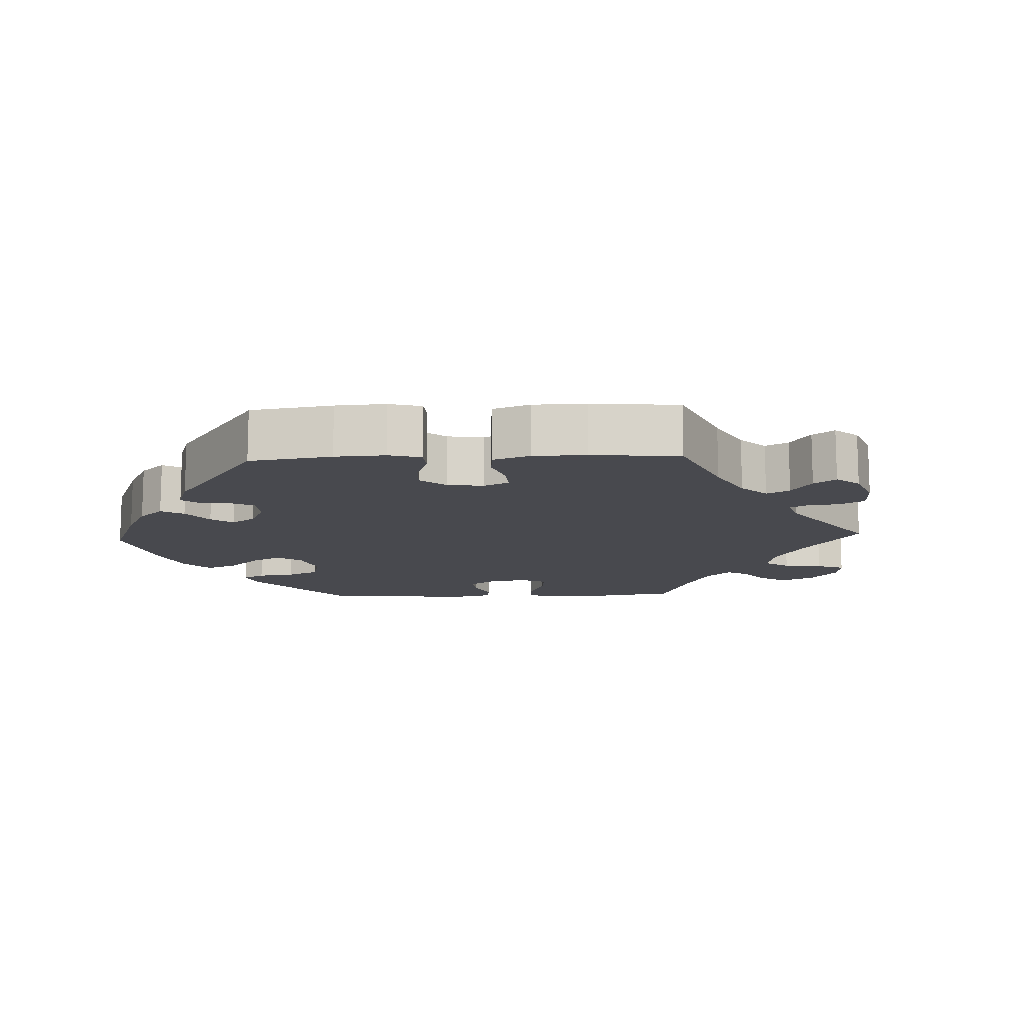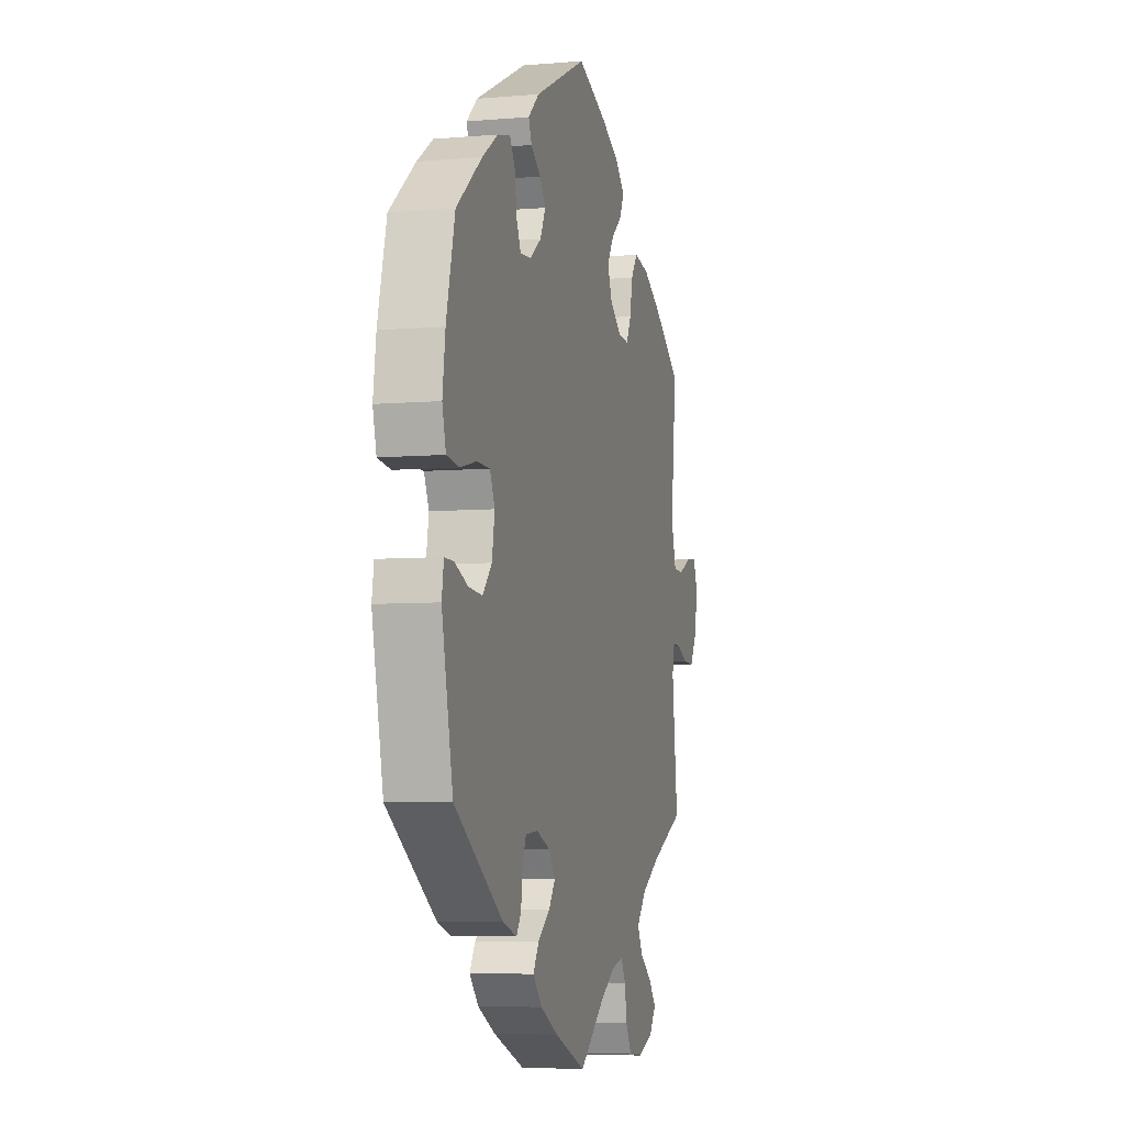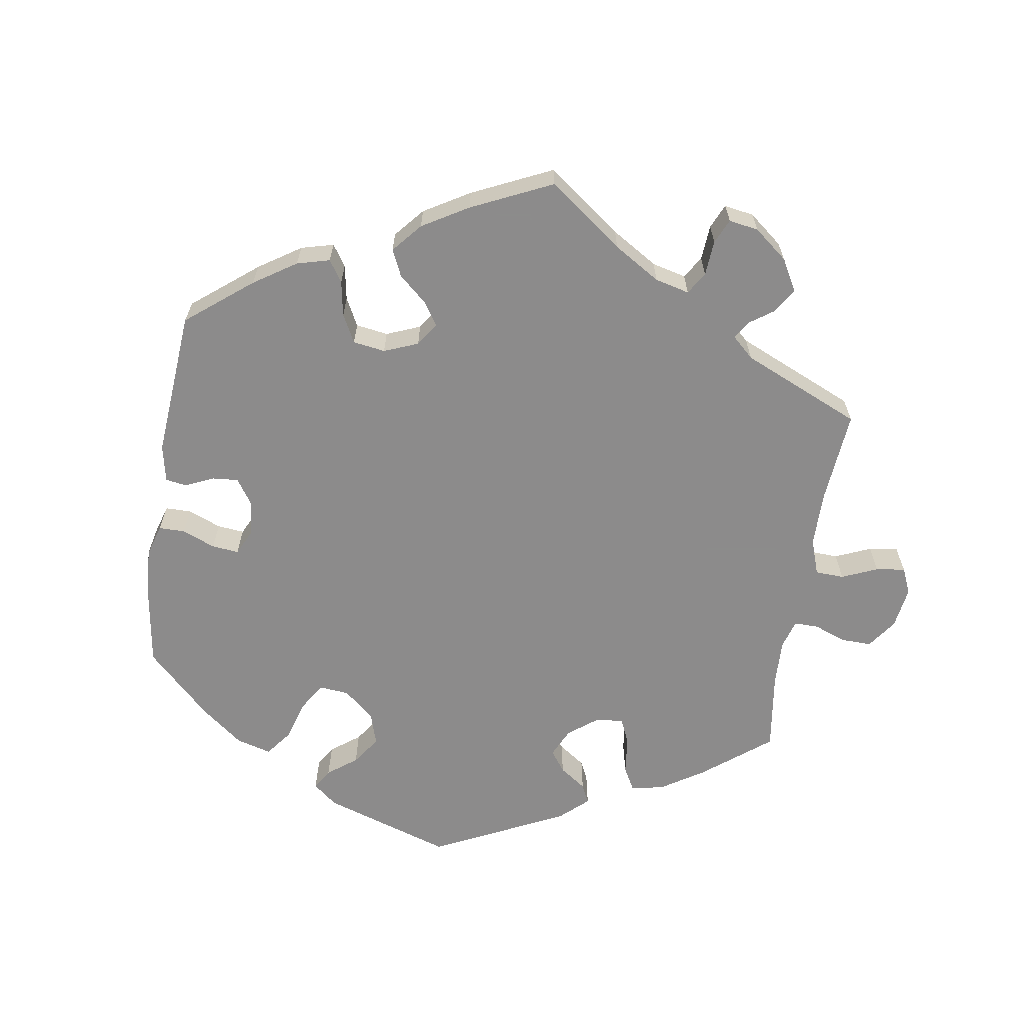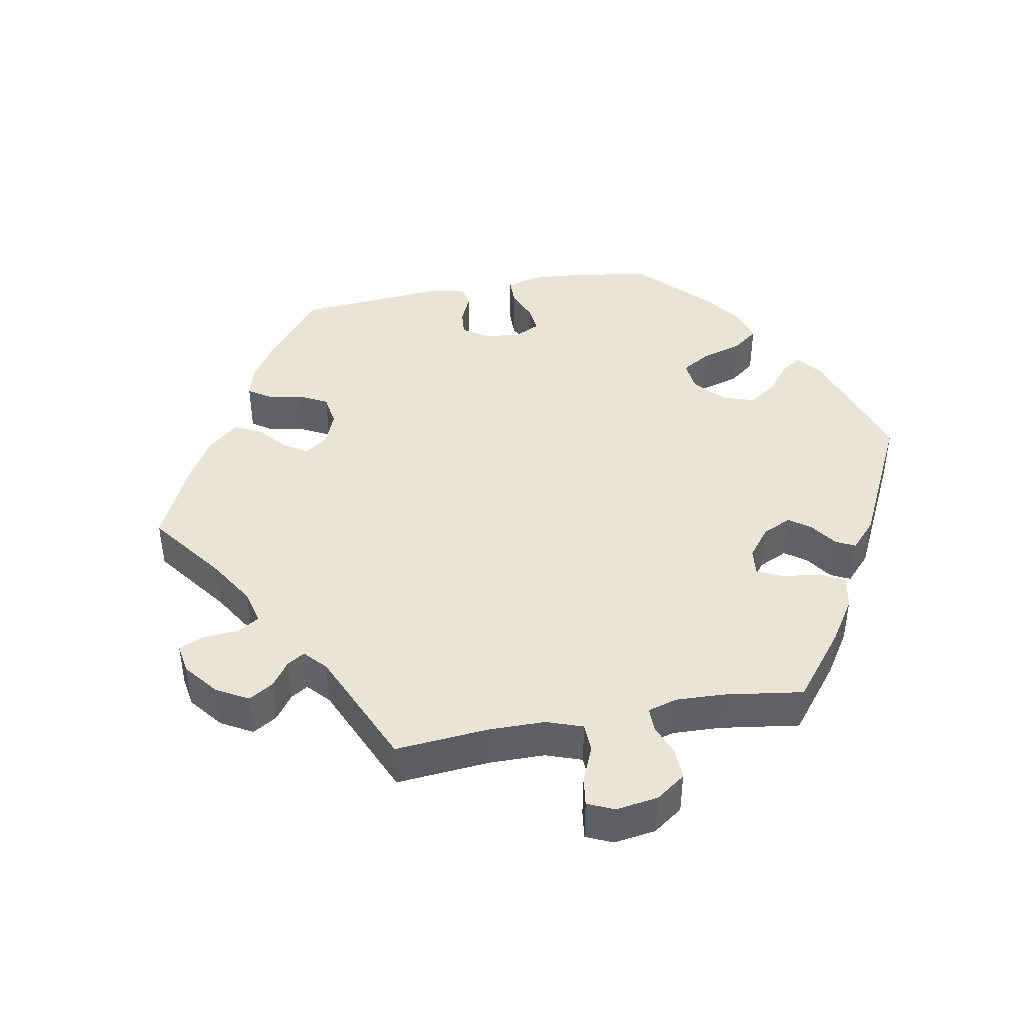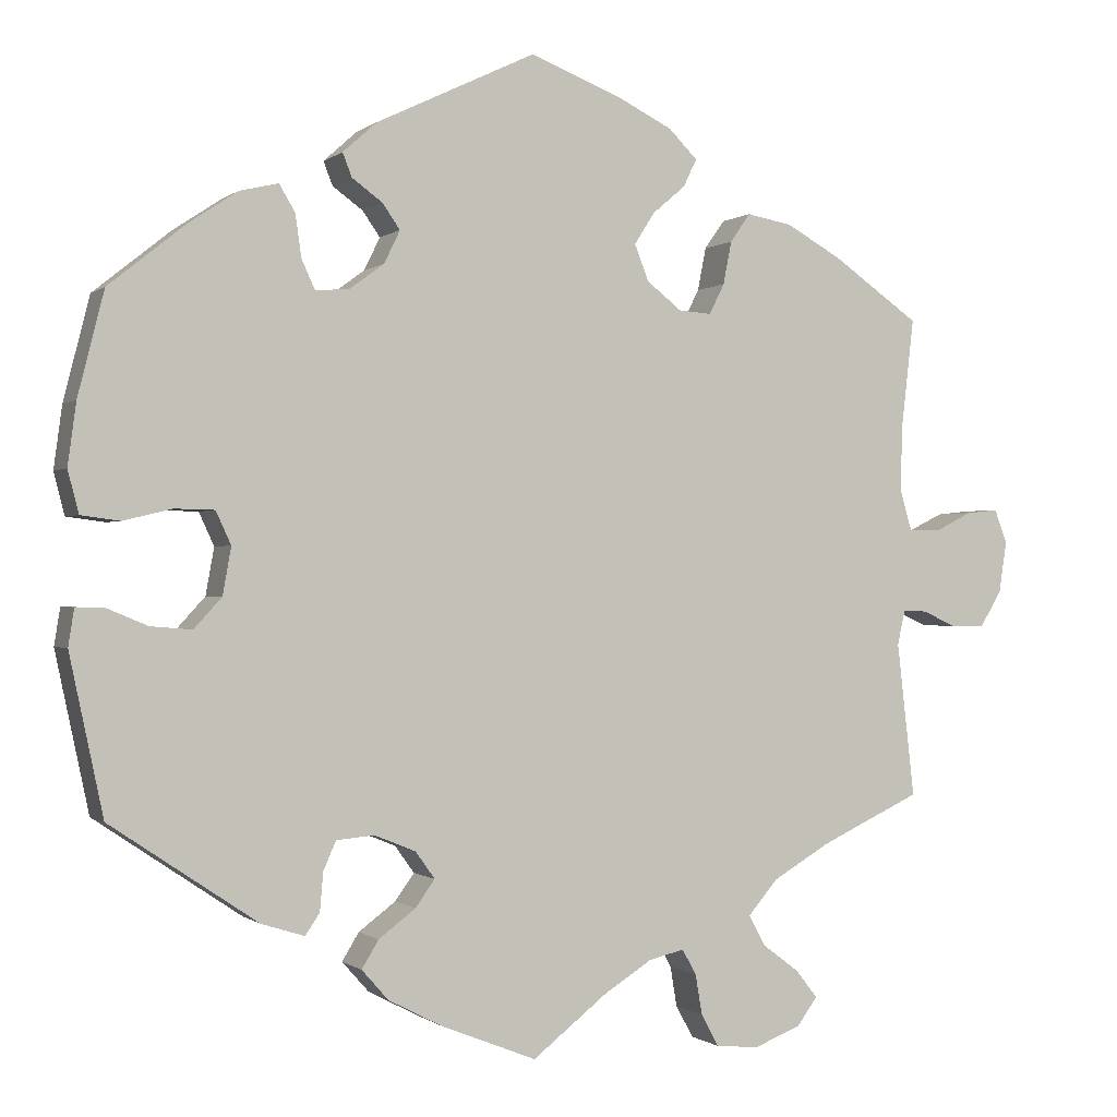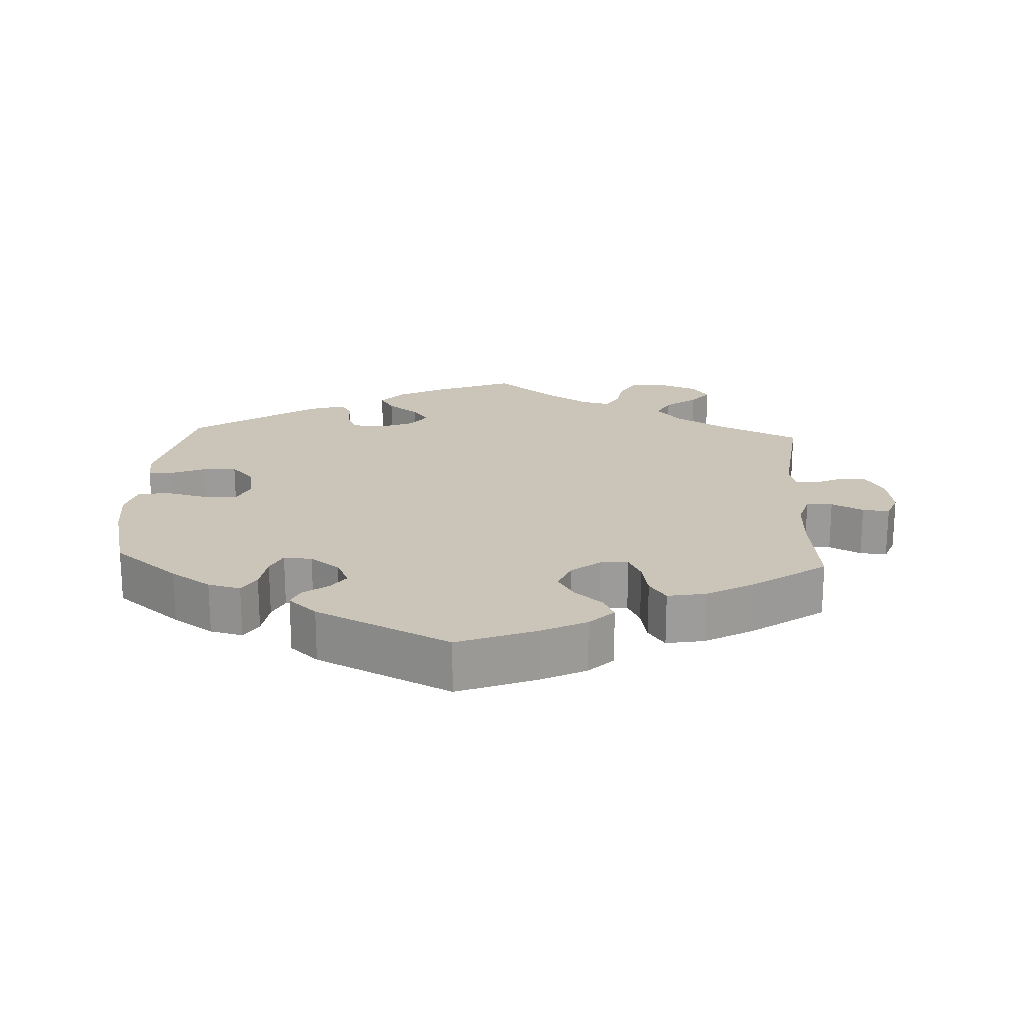
<metadata>
{"format":"obj","ext":"obj","renderer":"f3d","projection":"perspective","resolution":1024,"background":"white","views":[{"elev":-12.7,"azim":32.6,"up":"+Y"},{"elev":-6.0,"azim":-75.3,"up":"+Z"},{"elev":-64.0,"azim":50.9,"up":"+Y"},{"elev":42.7,"azim":139.5,"up":"+Y"},{"elev":-0.5,"azim":-22.7,"up":"+Z"},{"elev":20.3,"azim":3.0,"up":"+Y"}]}
</metadata>
<code>
v 0.38 0.07 -0.345
v 0.312 0.07 -0.385
v 0.277 0.07 -0.426
v 0.296 0.07 -0.462
v 0.34 0.07 -0.495
v 0.366 0.07 -0.528
v 0.342 0.07 -0.561
v 0.286 0.07 -0.583
v 0.235 0.07 -0.578
v 0.214 0.07 -0.54
v 0.206 0.07 -0.492
v 0.189 0.07 -0.462
v 0.147 0.07 -0.472
v 0.09 0.07 -0.508
v 0.001 0.07 -0.578
v -0.112 0.07 -0.533
v -0.176 0.07 -0.5
v -0.208 0.07 -0.464
v -0.188 0.07 -0.431
v -0.144 0.07 -0.398
v -0.121 0.07 -0.366
v -0.144 0.07 -0.334
v -0.193 0.07 -0.314
v -0.238 0.07 -0.318
v -0.253 0.07 -0.352
v -0.257 0.07 -0.398
v -0.274 0.07 -0.423
v -0.325 0.07 -0.407
v -0.5 0.07 -0.289
v -0.54 0.07 -0.101
v -0.533 0.07 -0.057
v -0.499 0.07 -0.058
v -0.451 0.07 -0.078
v -0.402 0.07 -0.082
v -0.369 0.07 -0.046
v -0.359 0.07 0.01
v -0.377 0.07 0.049
v -0.424 0.07 0.05
v -0.482 0.07 0.036
v -0.528 0.07 0.042
v -0.541 0.07 0.092
v -0.531 0.07 0.166
v -0.5 0.07 0.289
v -0.408 0.07 0.363
v -0.351 0.07 0.401
v -0.305 0.07 0.412
v -0.286 0.07 0.38
v -0.279 0.07 0.33
v -0.263 0.07 0.295
v -0.223 0.07 0.298
v -0.182 0.07 0.328
v -0.163 0.07 0.367
v -0.184 0.07 0.397
v -0.22 0.07 0.423
v -0.231 0.07 0.451
v -0.191 0.07 0.487
v -0.001 0.07 0.578
v 0.109 0.07 0.535
v 0.173 0.07 0.503
v 0.207 0.07 0.469
v 0.191 0.07 0.436
v 0.152 0.07 0.403
v 0.128 0.07 0.365
v 0.145 0.07 0.322
v 0.186 0.07 0.29
v 0.225 0.07 0.287
v 0.243 0.07 0.323
v 0.253 0.07 0.374
v 0.277 0.07 0.408
v 0.331 0.07 0.398
v 0.397 0.07 0.361
v 0.5 0.07 0.289
v 0.485 0.07 0.159
v 0.483 0.07 0.082
v 0.497 0.07 0.034
v 0.534 0.07 0.033
v 0.579 0.07 0.055
v 0.617 0.07 0.059
v 0.632 0.07 0.019
v 0.623 0.07 -0.041
v 0.597 0.07 -0.085
v 0.556 0.07 -0.084
v 0.517 0.07 -0.066
v 0.488 0.07 -0.065
v 0.479 0.07 -0.106
v 0.5 0.07 -0.289
v 0.38 0 -0.345
v 0.312 0 -0.385
v 0.277 0 -0.426
v 0.296 0 -0.462
v 0.34 0 -0.495
v 0.366 0 -0.528
v 0.342 0 -0.561
v 0.286 0 -0.583
v 0.235 0 -0.578
v 0.214 0 -0.54
v 0.206 0 -0.492
v 0.189 0 -0.462
v 0.147 0 -0.472
v 0.09 0 -0.508
v 0.001 0 -0.578
v -0.112 0 -0.533
v -0.176 0 -0.5
v -0.208 0 -0.464
v -0.188 0 -0.431
v -0.144 0 -0.398
v -0.121 0 -0.366
v -0.144 0 -0.334
v -0.193 0 -0.314
v -0.238 0 -0.318
v -0.253 0 -0.352
v -0.257 0 -0.398
v -0.274 0 -0.423
v -0.325 0 -0.407
v -0.5 0 -0.289
v -0.54 0 -0.101
v -0.533 0 -0.057
v -0.499 0 -0.058
v -0.451 0 -0.078
v -0.402 0 -0.082
v -0.369 0 -0.046
v -0.359 0 0.01
v -0.377 0 0.049
v -0.424 0 0.05
v -0.482 0 0.036
v -0.528 0 0.042
v -0.541 0 0.092
v -0.531 0 0.166
v -0.5 0 0.289
v -0.408 0 0.363
v -0.351 0 0.401
v -0.305 0 0.412
v -0.286 0 0.38
v -0.279 0 0.33
v -0.263 0 0.295
v -0.223 0 0.298
v -0.182 0 0.328
v -0.163 0 0.367
v -0.184 0 0.397
v -0.22 0 0.423
v -0.231 0 0.451
v -0.191 0 0.487
v -0.001 0 0.578
v 0.109 0 0.535
v 0.173 0 0.503
v 0.207 0 0.469
v 0.191 0 0.436
v 0.152 0 0.403
v 0.128 0 0.365
v 0.145 0 0.322
v 0.186 0 0.29
v 0.225 0 0.287
v 0.243 0 0.323
v 0.253 0 0.374
v 0.277 0 0.408
v 0.331 0 0.398
v 0.397 0 0.361
v 0.5 0 0.289
v 0.485 0 0.159
v 0.483 0 0.082
v 0.497 0 0.034
v 0.534 0 0.033
v 0.579 0 0.055
v 0.617 0 0.059
v 0.632 0 0.019
v 0.623 0 -0.041
v 0.597 0 -0.085
v 0.556 0 -0.084
v 0.517 0 -0.066
v 0.488 0 -0.065
v 0.479 0 -0.106
v 0.5 0 -0.289
f 85 86 1
f 84 85 1 2
f 80 81 82 83
f 80 83 84
f 79 80 84
f 76 77 78 79
f 75 76 79 84
f 74 75 84 2
f 70 71 72 73
f 67 68 69 70
f 66 67 70 73
f 65 66 73 74
f 59 60 61 62
f 59 62 63
f 58 59 63
f 57 58 63
f 56 57 63 64
f 53 54 55 56
f 52 53 56 64
f 45 46 47 48
f 45 48 49
f 44 45 49
f 43 44 49
f 42 43 49
f 41 42 49 50
f 38 39 40 41
f 37 38 41 50
f 30 31 32 33
f 30 33 34
f 29 30 34
f 28 29 34 35
f 25 26 27 28
f 24 25 28 35
f 17 18 19 20
f 17 20 21
f 14 15 16 17
f 13 14 17 21
f 12 13 21 22
f 8 9 10 11
f 8 11 12
f 7 8 12
f 4 5 6 7
f 3 4 7 12
f 65 74 2 3
f 51 52 64 65
f 36 37 50 51
f 23 24 35 36
f 23 36 51 65
f 22 23 65
f 3 12 22 65
f 87 172 171
f 88 87 171 170
f 169 168 167 166
f 170 169 166
f 170 166 165
f 165 164 163 162
f 170 165 162 161
f 88 170 161 160
f 159 158 157 156
f 156 155 154 153
f 159 156 153 152
f 160 159 152 151
f 148 147 146 145
f 149 148 145
f 149 145 144
f 149 144 143
f 150 149 143 142
f 142 141 140 139
f 150 142 139 138
f 134 133 132 131
f 135 134 131
f 135 131 130
f 135 130 129
f 135 129 128
f 136 135 128 127
f 127 126 125 124
f 136 127 124 123
f 119 118 117 116
f 120 119 116
f 120 116 115
f 121 120 115 114
f 114 113 112 111
f 121 114 111 110
f 106 105 104 103
f 107 106 103
f 103 102 101 100
f 107 103 100 99
f 108 107 99 98
f 97 96 95 94
f 98 97 94
f 98 94 93
f 93 92 91 90
f 98 93 90 89
f 89 88 160 151
f 151 150 138 137
f 137 136 123 122
f 122 121 110 109
f 151 137 122 109
f 151 109 108
f 151 108 98 89
f 1 87 88 2
f 2 88 89 3
f 3 89 90 4
f 4 90 91 5
f 5 91 92 6
f 6 92 93 7
f 7 93 94 8
f 8 94 95 9
f 9 95 96 10
f 10 96 97 11
f 11 97 98 12
f 12 98 99 13
f 13 99 100 14
f 14 100 101 15
f 15 101 102 16
f 16 102 103 17
f 17 103 104 18
f 18 104 105 19
f 19 105 106 20
f 20 106 107 21
f 21 107 108 22
f 22 108 109 23
f 23 109 110 24
f 24 110 111 25
f 25 111 112 26
f 26 112 113 27
f 27 113 114 28
f 28 114 115 29
f 29 115 116 30
f 30 116 117 31
f 31 117 118 32
f 32 118 119 33
f 33 119 120 34
f 34 120 121 35
f 35 121 122 36
f 36 122 123 37
f 37 123 124 38
f 38 124 125 39
f 39 125 126 40
f 40 126 127 41
f 41 127 128 42
f 42 128 129 43
f 43 129 130 44
f 44 130 131 45
f 45 131 132 46
f 46 132 133 47
f 47 133 134 48
f 48 134 135 49
f 49 135 136 50
f 50 136 137 51
f 51 137 138 52
f 52 138 139 53
f 53 139 140 54
f 54 140 141 55
f 55 141 142 56
f 56 142 143 57
f 57 143 144 58
f 58 144 145 59
f 59 145 146 60
f 60 146 147 61
f 61 147 148 62
f 62 148 149 63
f 63 149 150 64
f 64 150 151 65
f 65 151 152 66
f 66 152 153 67
f 67 153 154 68
f 68 154 155 69
f 69 155 156 70
f 70 156 157 71
f 71 157 158 72
f 72 158 159 73
f 73 159 160 74
f 74 160 161 75
f 75 161 162 76
f 76 162 163 77
f 77 163 164 78
f 78 164 165 79
f 79 165 166 80
f 80 166 167 81
f 81 167 168 82
f 82 168 169 83
f 83 169 170 84
f 84 170 171 85
f 85 171 172 86
f 86 172 87 1

</code>
